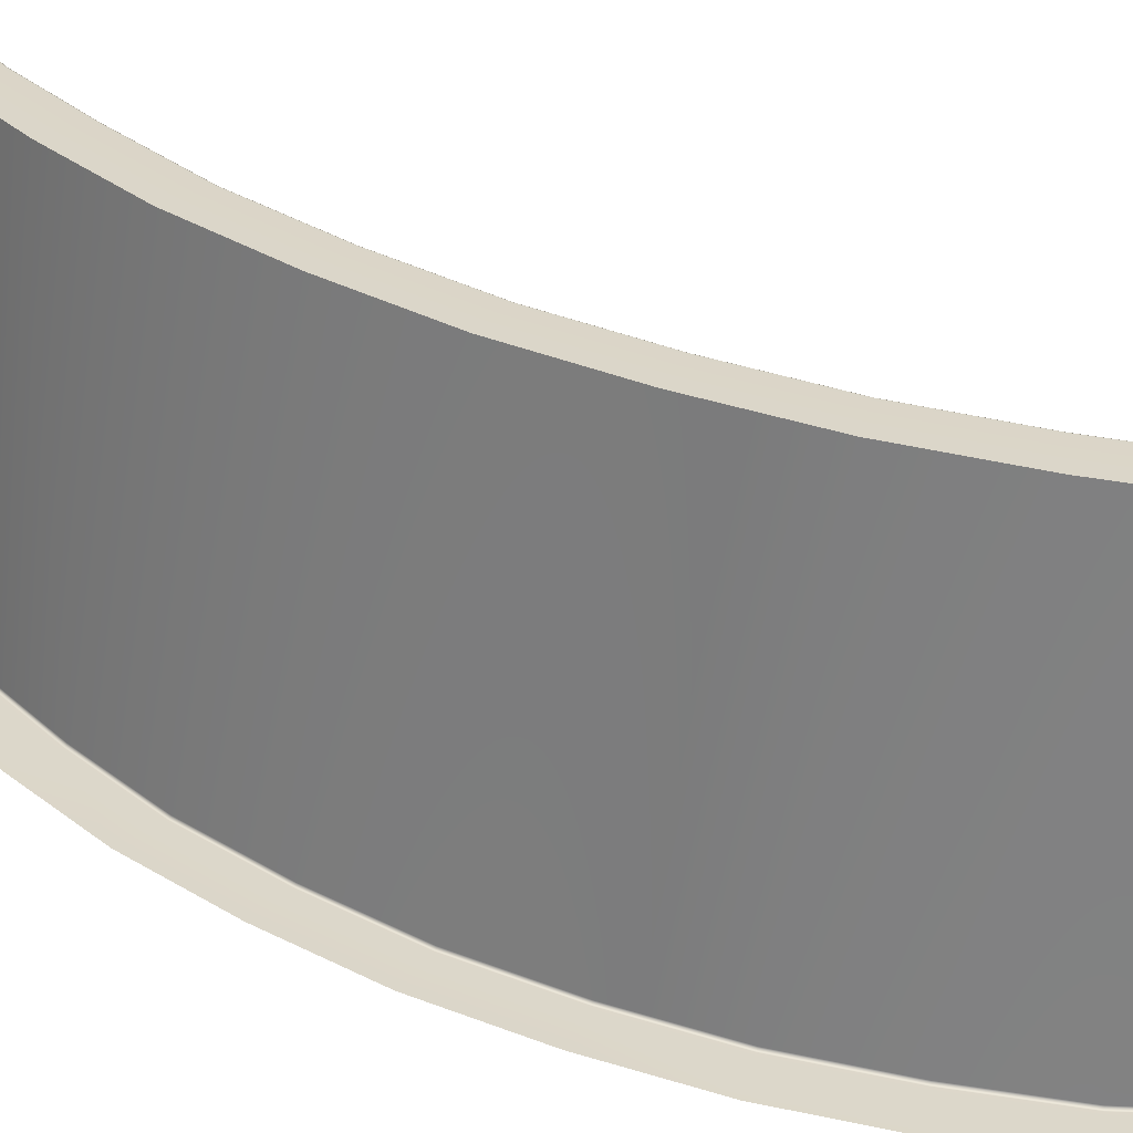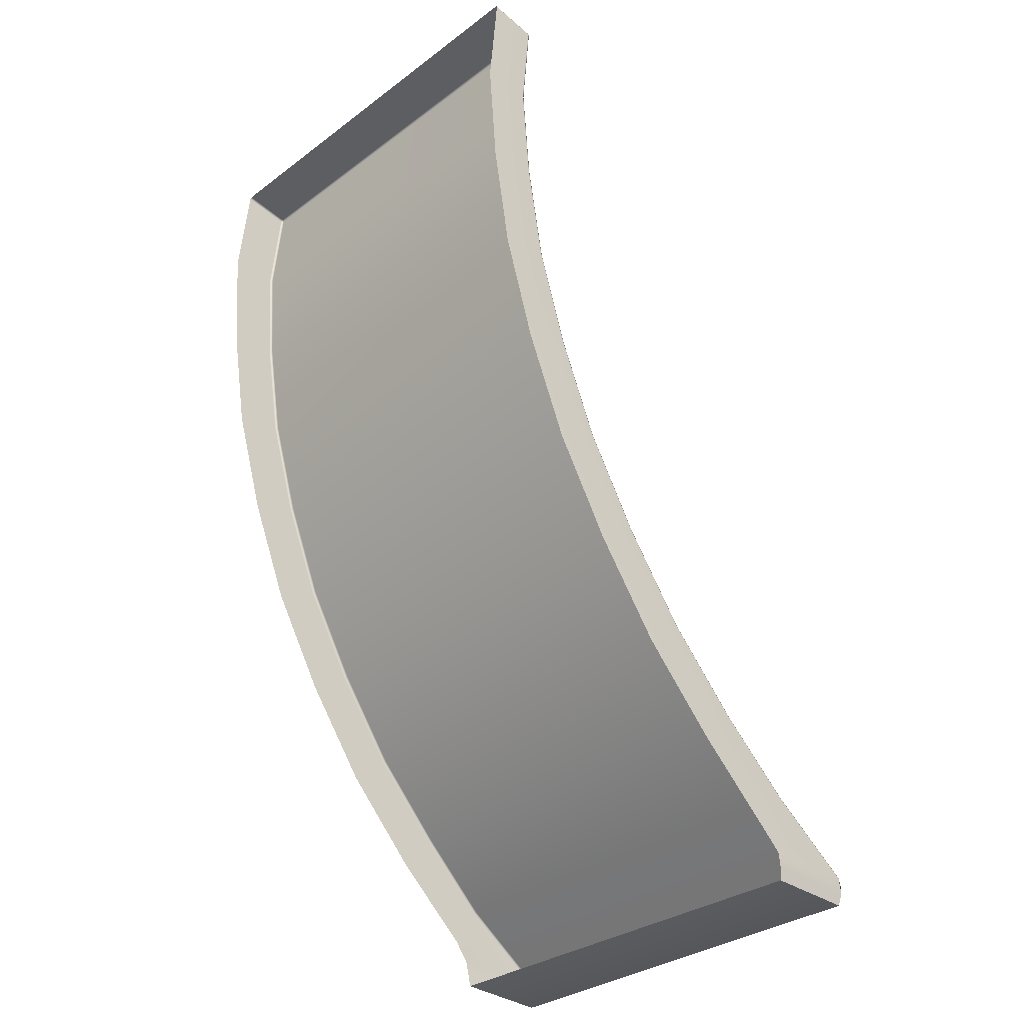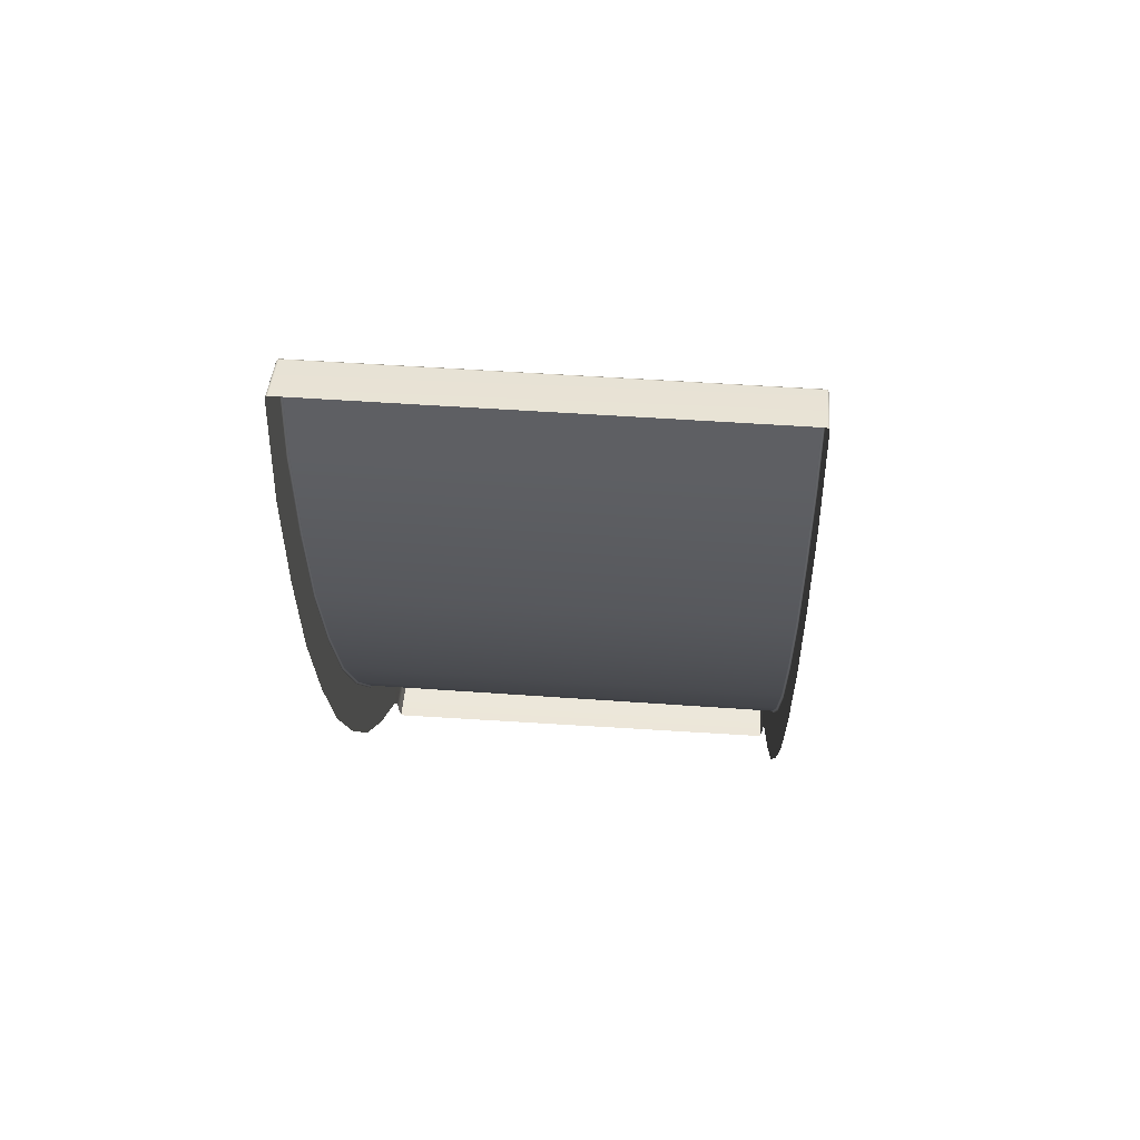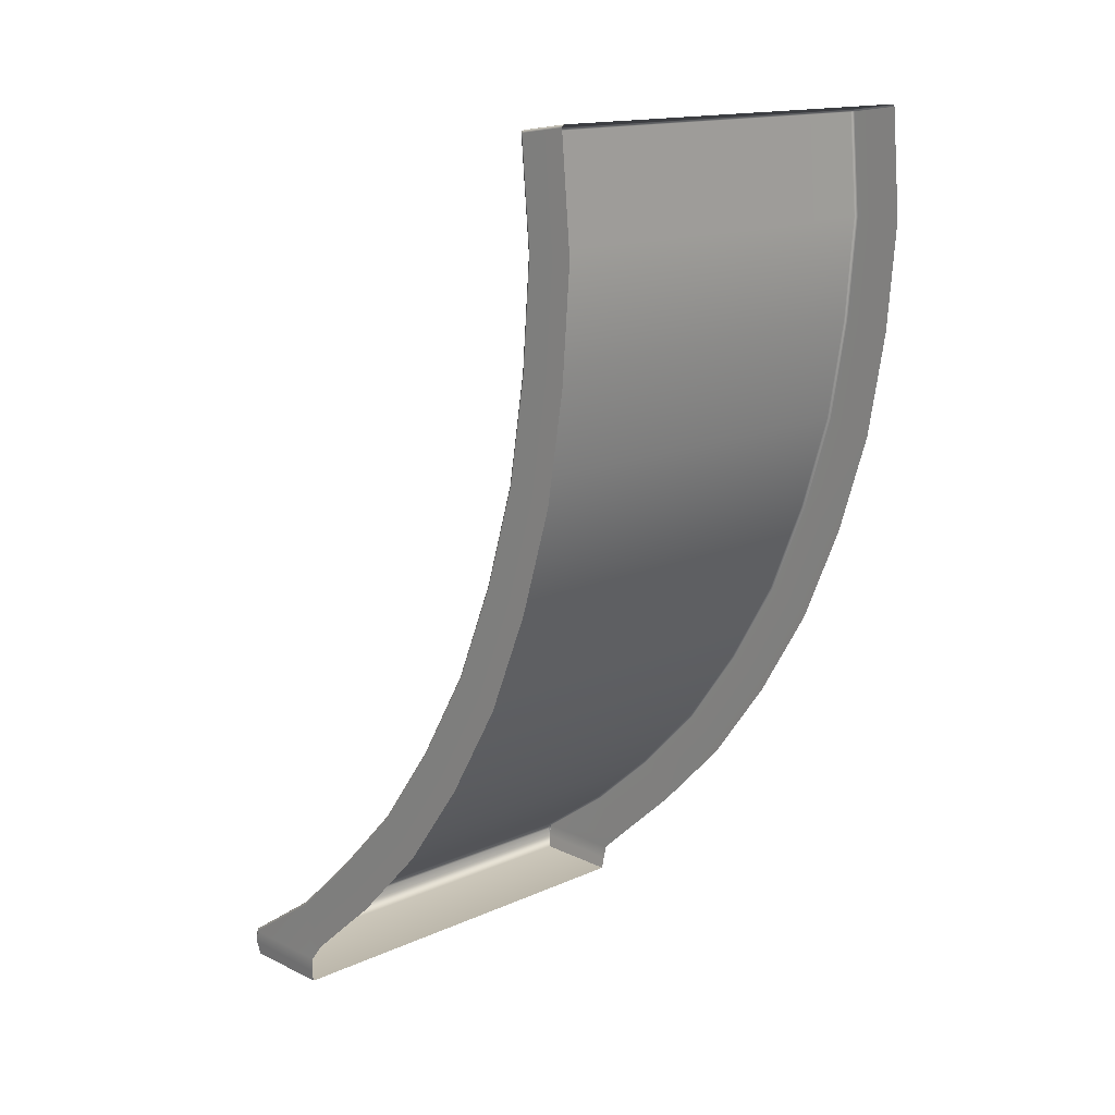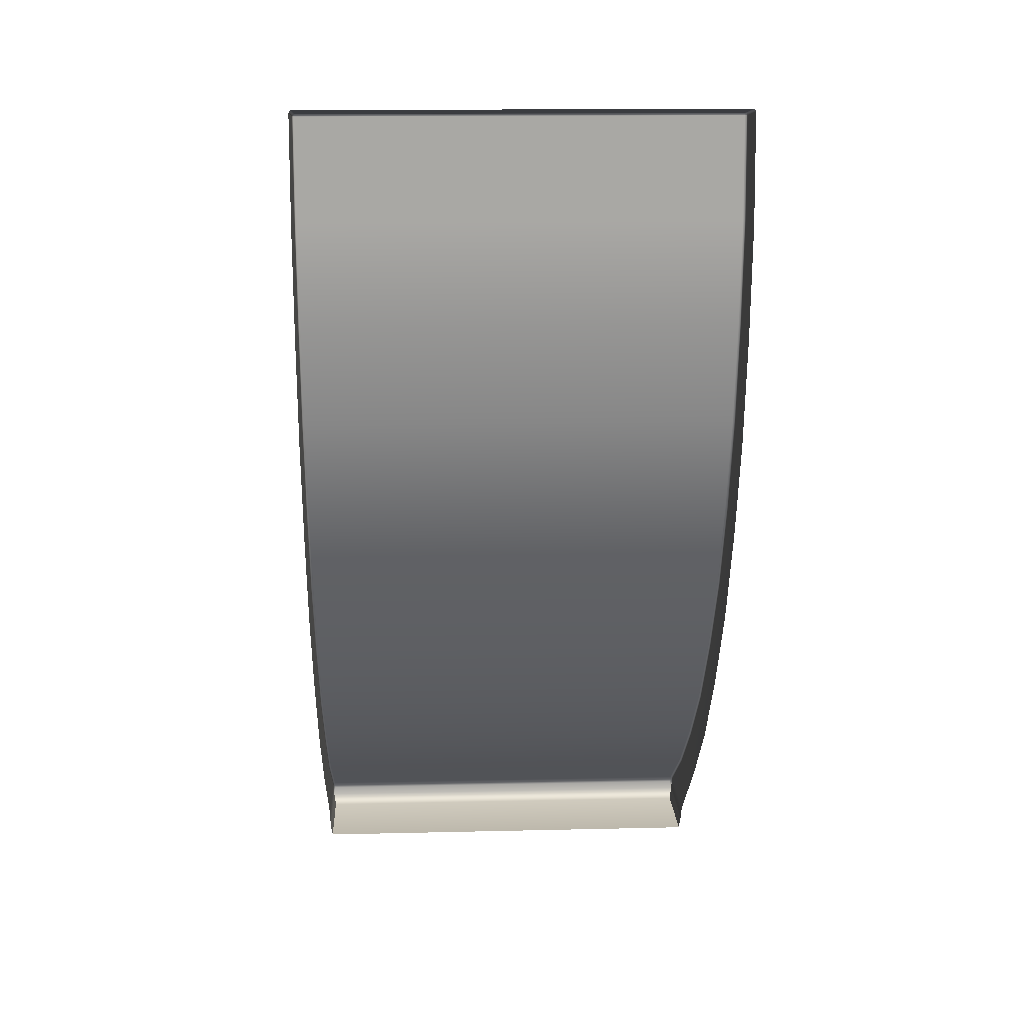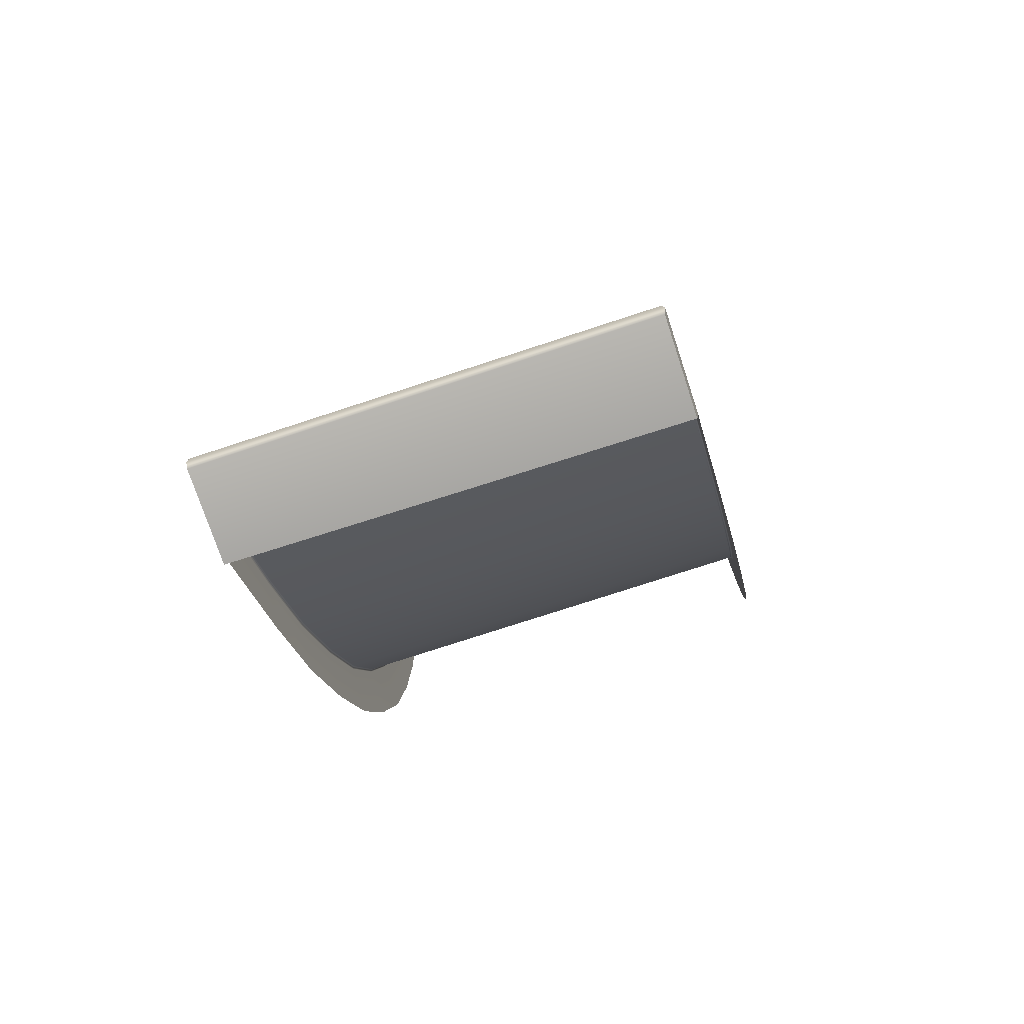
<metadata>
{"format":"obj","ext":"obj","renderer":"f3d","projection":"perspective","resolution":1024,"background":"white","views":[{"elev":-60.5,"azim":-96.7,"up":"+Y"},{"elev":-32.8,"azim":45.6,"up":"+Z"},{"elev":48.8,"azim":4.6,"up":"+Z"},{"elev":15.2,"azim":-43.3,"up":"+Z"},{"elev":15.4,"azim":-2.6,"up":"+Z"},{"elev":-74.7,"azim":-161.8,"up":"+Z"}]}
</metadata>
<code>
g ENV_SY01_G9_Section4_Slippery_Slide_3_MO
v -5.036 -4.392 10.49
v -5.036 -5.513 10.64
v -5.053 -5.516 10.6
v -5.053 -4.396 10.45
v -5.053 -5.735 8.125
v -5.036 -4.354 10.44
v -5.029 -4.359 10.48
v -5.053 -4.604 8.121
v -5.053 -5.534 5.594
v -5.036 -4.562 8.12
v -5.053 -4.411 5.733
v -5.053 -5.115 3.107
v -4.995 -4.351 10.49
v -5.036 -4.392 10.49
v -5.036 -4.37 5.738
v -5.053 -4.015 3.368
v -5.053 -4.374 0.7028
v -4.994 -4.391 10.51
v -5.036 -5.513 10.64
v -4.995 -5.511 10.66
v 4.994 -5.511 10.66
v 4.994 -4.391 10.51
v 5.036 -4.393 10.49
v 5.036 -5.513 10.64
v 4.994 -4.351 10.49
v 5.028 -4.359 10.48
v -5.036 -3.974 3.378
v -5.053 -3.311 1.088
v -5.053 -3.395 -1.631
v -4.996 -4.337 10.44
v 5.036 -4.355 10.44
v 5.036 -4.393 10.49
v -4.994 -4.545 8.12
v 4.994 -4.337 10.44
v -4.994 -4.353 5.74
v 4.994 -4.545 8.12
v -4.994 -3.957 3.381
v 5.053 -4.396 10.45
v 5.036 -5.513 10.64
v 5.053 -5.516 10.6
v 5.053 -4.604 8.12
v 5.053 -5.735 8.125
v 5.036 -4.562 8.12
v 5.053 -4.411 5.733
v 5.053 -5.534 5.594
v 4.994 -4.353 5.74
v 5.036 -4.37 5.738
v 5.053 -4.015 3.368
v 5.053 -5.115 3.107
v 5.036 -3.974 3.378
v 5.053 -3.311 1.088
v 5.053 -4.374 0.7028
v 4.994 -3.957 3.381
v 5.053 -2.385 -1.123
v 5.053 -3.395 -1.631
v 5.036 -3.271 1.103
v -4.994 -3.255 1.109
v 5.053 -1.168 -3.178
v 5.053 -2.113 -3.799
v 4.994 -3.255 1.109
v 5.036 -2.347 -1.105
v -5.036 -3.271 1.103
v 5.053 0.2436 -5.116
v 5.053 -0.6223 -5.843
v -4.995 -2.331 -1.097
v 4.994 -2.332 -1.097
v 5.036 -1.133 -3.154
v -5.036 -2.347 -1.105
v 5.053 1.9 -6.834
v 5.053 1.119 -7.652
v -4.995 -1.119 -3.145
v 4.994 -1.119 -3.145
v 5.036 0.2757 -5.089
v -5.053 -2.385 -1.123
v -5.053 -2.113 -3.799
v 5.053 3.624 -8.346
v 5.053 2.945 -9.309
v -5.036 -1.133 -3.154
v -5.053 -1.168 -3.178
v -5.053 -0.6223 -5.842
v -4.995 0.2892 -5.078
v -5.053 0.2436 -5.116
v -5.053 1.119 -7.652
v -5.036 0.2757 -5.089
v 4.994 0.2892 -5.078
v -5.053 1.9 -6.834
v -5.053 2.945 -9.25
v -5.036 1.929 -6.804
v -4.995 1.941 -6.791
v 5.036 1.929 -6.804
v -5.053 3.528 -8.346
v -5.053 3.289 -9.693
v -5.036 3.553 -8.312
v 4.994 1.941 -6.791
v -4.995 3.564 -8.298
v 5.036 3.649 -8.312
v -5.053 5.581 -9.735
v -5.036 3.358 -10.06
v -5.036 5.65 -10.06
v -5.036 5.604 -9.7
v -5.036 5.65 -10.06
v -5.028 5.64 -9.866
v -4.995 5.614 -9.685
v 4.994 3.659 -8.298
v -4.995 5.673 -9.864
v -5.036 5.65 -10.06
v 4.994 5.614 -9.685
v 5.036 5.604 -9.7
v 5.036 5.65 -10.06
v -4.995 5.577 -10.36
v 4.994 5.673 -9.864
v 4.994 5.577 -10.36
v 4.994 3.468 -10.35
v -4.995 3.373 -10.32
v 5.028 5.662 -9.866
v 5.053 5.581 -9.735
v 5.053 3.384 -9.718
v 5.036 5.65 -10.06
v 5.036 3.453 -10.06
v -5.036 5.65 -10.06
v -5.036 3.358 -10.06
v -4.995 3.373 -10.32
v -4.995 5.577 -10.36
v 4.994 5.577 -10.36
v 4.994 3.468 -10.35
v 5.036 3.453 -10.06
v 5.036 5.65 -10.06
g ENV_SY01_G9_Section4_Slippery_Slide_3_MO_0
f 3 2 1
f 4 3 1
f 5 3 4
f 4 1 6
f 1 7 6
f 8 5 4
f 9 5 8
f 6 10 4
f 10 8 4
f 11 9 8
f 12 9 11
f 6 7 13
f 13 7 14
f 10 15 8
f 15 11 8
f 16 12 11
f 17 12 16
f 18 13 14
f 14 19 18
f 19 20 18
f 20 21 18
f 21 22 18
f 18 22 13
f 22 21 23
f 21 24 23
f 22 23 25
f 22 25 13
f 23 26 25
f 15 27 11
f 27 16 11
f 28 17 16
f 29 17 28
f 13 25 30
f 30 6 13
f 25 26 31
f 31 26 32
f 30 33 6
f 33 10 6
f 25 34 30
f 34 25 31
f 30 34 33
f 33 35 10
f 35 15 10
f 34 36 33
f 33 36 35
f 35 37 15
f 37 27 15
f 38 31 32
f 32 39 38
f 39 40 38
f 38 40 41
f 38 41 31
f 40 42 41
f 31 43 34
f 41 43 31
f 43 36 34
f 41 42 44
f 41 44 43
f 42 45 44
f 36 46 35
f 35 46 37
f 43 47 36
f 44 47 43
f 47 46 36
f 44 45 48
f 44 48 47
f 45 49 48
f 47 50 46
f 48 50 47
f 48 49 51
f 48 51 50
f 49 52 51
f 46 53 37
f 50 53 46
f 51 52 54
f 52 55 54
f 51 56 50
f 50 56 53
f 51 54 56
f 37 53 57
f 37 57 27
f 54 55 58
f 55 59 58
f 56 60 53
f 53 60 57
f 54 61 56
f 54 58 61
f 56 61 60
f 57 62 27
f 27 62 16
f 62 28 16
f 58 59 63
f 59 64 63
f 57 60 65
f 57 65 62
f 61 66 60
f 60 66 65
f 58 67 61
f 58 63 67
f 61 67 66
f 62 68 28
f 65 68 62
f 63 64 69
f 64 70 69
f 65 66 71
f 65 71 68
f 67 72 66
f 66 72 71
f 63 73 67
f 63 69 73
f 67 73 72
f 68 74 28
f 74 29 28
f 75 29 74
f 69 70 76
f 70 77 76
f 71 78 68
f 68 78 74
f 79 75 74
f 78 79 74
f 80 75 79
f 71 72 81
f 71 81 78
f 82 80 79
f 83 80 82
f 78 84 79
f 81 84 78
f 84 82 79
f 72 85 81
f 73 85 72
f 86 83 82
f 87 83 86
f 84 88 82
f 88 86 82
f 81 89 84
f 81 85 89
f 89 88 84
f 73 90 85
f 69 90 73
f 69 76 90
f 91 87 86
f 92 87 91
f 88 93 86
f 93 91 86
f 85 94 89
f 90 94 85
f 89 95 88
f 95 93 88
f 95 89 94
f 76 96 90
f 90 96 94
f 97 92 91
f 98 92 97
f 99 98 97
f 100 97 91
f 93 100 91
f 97 100 101
f 100 102 101
f 95 103 93
f 103 100 93
f 104 95 94
f 96 104 94
f 95 104 103
f 105 102 100
f 103 105 100
f 106 102 105
f 104 107 103
f 103 107 105
f 104 96 108
f 107 104 108
f 106 105 109
f 106 109 110
f 107 111 105
f 107 108 111
f 105 111 109
f 109 112 110
f 112 113 110
f 113 114 110
f 111 115 109
f 108 115 111
f 109 115 108
f 116 109 108
f 108 96 116
f 96 76 116
f 76 77 116
f 77 117 116
f 116 117 118
f 117 119 118
f 122 121 120
f 123 122 120
f 126 125 124
f 127 126 124

</code>
